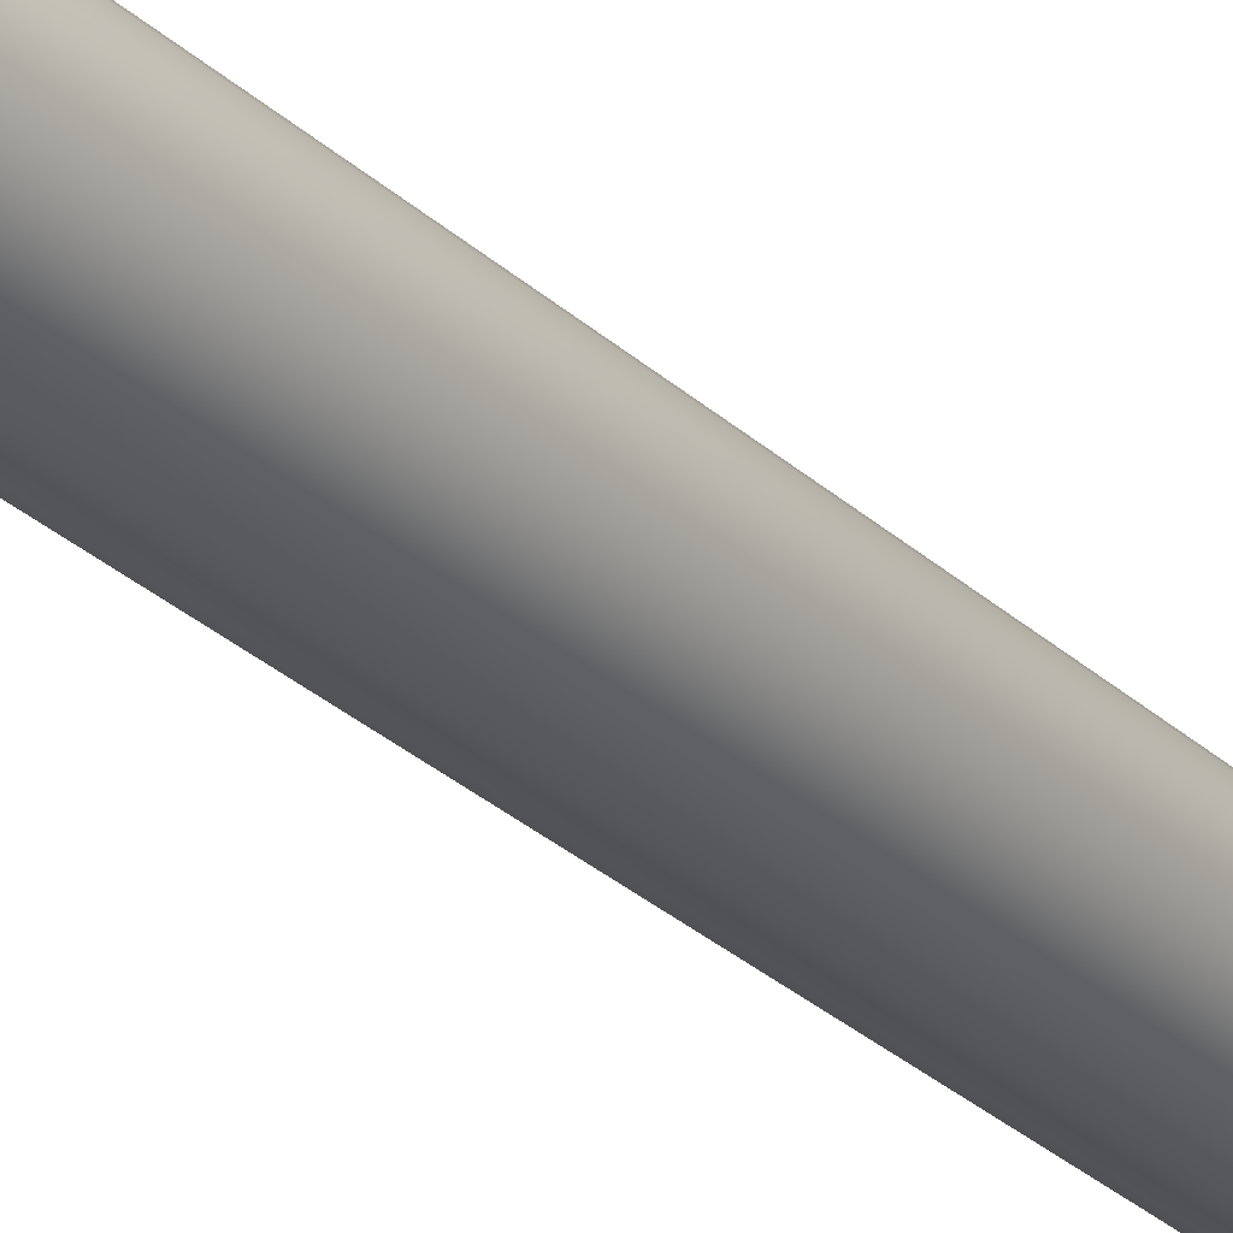
<metadata>
{"format":"obj","ext":"obj","renderer":"f3d","projection":"perspective","resolution":1024,"background":"white","views":[{"elev":-24.8,"azim":32.7,"up":"+Z"}]}
</metadata>
<code>
v  5.22 0 1.393
v  5.22 -65.7 1.393
v  5.496 -65.7 -0.3492
v  5.496 0 -0.3492
v  4.419 0 2.965
v  4.419 -65.7 2.965
v  3.171 0 4.213
v  3.171 -65.7 4.213
v  1.599 0 5.014
v  1.599 -65.7 5.014
v  -0.1432 0 5.29
v  -0.1432 -65.7 5.29
v  -1.886 0 5.014
v  -1.886 -65.7 5.014
v  -3.458 0 4.213
v  -3.458 -65.7 4.213
v  -4.705 0 2.965
v  -4.705 -65.7 2.965
v  -5.506 0 1.393
v  -5.506 -65.7 1.393
v  -5.782 0 -0.3492
v  -5.782 -65.7 -0.3492
v  -5.506 0 -2.092
v  -5.506 -65.7 -2.092
v  -4.705 0 -3.664
v  -4.705 -65.7 -3.664
v  -3.458 0 -4.911
v  -3.458 -65.7 -4.911
v  -1.886 0 -5.712
v  -1.886 -65.7 -5.712
v  -0.1432 0 -5.988
v  -0.1432 -65.7 -5.988
v  1.599 0 -5.712
v  1.599 -65.7 -5.712
v  3.171 0 -4.911
v  3.171 -65.7 -4.911
v  4.419 0 -3.664
v  4.419 -65.7 -3.664
v  5.22 0 -2.092
v  5.22 -65.7 -2.092
v  2.819 -140.8 0.6132
v  2.971 -140.8 -0.3492
v  4.233 -136.1 -0.3492
v  4.019 -136.1 1.003
v  2.376 -140.8 1.481
v  3.398 -136.1 2.223
v  1.687 -140.8 2.17
v  2.429 -136.1 3.192
v  0.8192 -140.8 2.613
v  1.209 -136.1 3.813
v  -0.1432 -140.8 2.765
v  -0.1432 -136.1 4.027
v  -1.106 -140.8 2.613
v  -1.496 -136.1 3.813
v  -1.974 -140.8 2.17
v  -2.716 -136.1 3.192
v  -2.663 -140.8 1.481
v  -3.684 -136.1 2.223
v  -3.105 -140.8 0.6132
v  -4.306 -136.1 1.003
v  -3.258 -140.8 -0.3492
v  -4.52 -136.1 -0.3492
v  -3.105 -140.8 -1.312
v  -4.306 -136.1 -1.702
v  -2.663 -140.8 -2.18
v  -3.684 -136.1 -2.922
v  -1.974 -140.8 -2.869
v  -2.716 -136.1 -3.89
v  -1.106 -140.8 -3.311
v  -1.496 -136.1 -4.512
v  -0.1432 -140.8 -3.464
v  -0.1432 -136.1 -4.726
v  0.8192 -140.8 -3.311
v  1.209 -136.1 -4.512
v  1.687 -140.8 -2.869
v  2.429 -136.1 -3.89
v  2.376 -140.8 -2.18
v  3.398 -136.1 -2.922
v  2.819 -140.8 -1.312
v  4.019 -136.1 -1.702
v  0.6855 -147.8 -0.3492
v  0.6449 -147.8 -0.0932
v  -0.1432 -148.7 -0.3492
v  0.5272 -147.8 0.1379
v  0.3439 -147.8 0.3212
v  0.1129 -147.8 0.4389
v  -0.1432 -147.8 0.4795
v  -0.3993 -147.8 0.4389
v  -0.6303 -147.8 0.3212
v  -0.8137 -147.8 0.1379
v  -0.9314 -147.8 -0.0932
v  -0.972 -147.8 -0.3492
v  -0.9314 -147.8 -0.6053
v  -0.8137 -147.8 -0.8364
v  -0.6303 -147.8 -1.02
v  -0.3993 -147.8 -1.137
v  -0.1432 -147.8 -1.178
v  0.1129 -147.8 -1.137
v  0.3439 -147.8 -1.02
v  0.5272 -147.8 -0.8364
v  0.6449 -147.8 -0.6053
v  1.287 -146.7 -0.3492
v  1.709 -145.5 -0.3492
v  1.618 -145.5 0.2231
v  1.217 -146.7 0.0928
v  1.355 -145.5 0.7395
v  1.014 -146.7 0.4915
v  0.9455 -145.5 1.149
v  0.6975 -146.7 0.808
v  0.4291 -145.5 1.412
v  0.2988 -146.7 1.011
v  -0.1432 -145.5 1.503
v  -0.1432 -146.7 1.081
v  -0.7156 -145.5 1.412
v  -0.5852 -146.7 1.011
v  -1.232 -145.5 1.149
v  -0.984 -146.7 0.808
v  -1.642 -145.5 0.7395
v  -1.3 -146.7 0.4915
v  -1.905 -145.5 0.2231
v  -1.504 -146.7 0.0928
v  -1.995 -145.5 -0.3492
v  -1.574 -146.7 -0.3492
v  -1.905 -145.5 -0.9216
v  -1.504 -146.7 -0.7913
v  -1.642 -145.5 -1.438
v  -1.3 -146.7 -1.19
v  -1.232 -145.5 -1.848
v  -0.984 -146.7 -1.506
v  -0.7156 -145.5 -2.111
v  -0.5852 -146.7 -1.71
v  -0.1432 -145.5 -2.201
v  -0.1432 -146.7 -1.78
v  0.4291 -145.5 -2.111
v  0.2988 -146.7 -1.71
v  0.9455 -145.5 -1.848
v  0.6975 -146.7 -1.506
v  1.355 -145.5 -1.438
v  1.014 -146.7 -1.19
v  1.618 -145.5 -0.9216
v  1.217 -146.7 -0.7913
v  5.496 -131.4 -0.3492
v  5.22 -131.4 1.393
v  4.419 -131.4 2.965
v  3.171 -131.4 4.213
v  1.599 -131.4 5.014
v  -0.1432 -131.4 5.29
v  -1.886 -131.4 5.014
v  -3.458 -131.4 4.213
v  -4.705 -131.4 2.965
v  -5.506 -131.4 1.393
v  -5.782 -131.4 -0.3492
v  -5.506 -131.4 -2.092
v  -4.705 -131.4 -3.664
v  -3.458 -131.4 -4.911
v  -1.886 -131.4 -5.712
v  -0.1432 -131.4 -5.988
v  1.599 -131.4 -5.712
v  3.171 -131.4 -4.911
v  4.419 -131.4 -3.664
v  5.22 -131.4 -2.092
v  9.725 2.795 -0.3492
v  10.41 3.351 0.6483
v  10.2 3.351 1.963
v  9.242 2.795 2.7
v  9.584 3.351 3.86
v  8.98 3.351 5.046
v  7.84 2.795 5.451
v  7.808 3.351 6.66
v  6.866 3.351 7.601
v  5.657 2.795 7.634
v  5.252 3.351 8.774
v  4.066 3.351 9.378
v  2.906 2.795 9.036
v  2.169 3.351 9.995
v  0.8543 3.351 10.2
v  -0.1432 2.795 9.518
v  -1.141 3.351 10.2
v  -2.455 3.351 9.995
v  -3.192 2.795 9.036
v  -4.353 3.351 9.378
v  -5.539 3.351 8.774
v  -5.943 2.795 7.634
v  -7.153 3.351 7.601
v  -8.094 3.351 6.66
v  -8.126 2.795 5.451
v  -9.267 3.351 5.046
v  -9.871 3.351 3.86
v  -9.528 2.795 2.7
v  -10.49 3.351 1.963
v  -10.7 3.351 0.6483
v  -10.01 2.795 -0.3492
v  -10.7 3.351 -1.347
v  -10.49 3.351 -2.661
v  -9.528 2.795 -3.399
v  -9.871 3.351 -4.559
v  -9.267 3.351 -5.745
v  -8.126 2.795 -6.149
v  -8.094 3.351 -7.359
v  -7.153 3.351 -8.3
v  -5.943 2.795 -8.332
v  -5.539 3.351 -9.473
v  -4.353 3.351 -10.08
v  -3.192 2.795 -9.734
v  -2.455 3.351 -10.69
v  -1.141 3.351 -10.9
v  -0.1432 2.795 -10.22
v  0.8543 3.351 -10.9
v  2.169 3.351 -10.69
v  2.906 2.795 -9.734
v  4.066 3.351 -10.08
v  5.252 3.351 -9.473
v  5.657 2.795 -8.332
v  6.866 3.351 -8.3
v  7.808 3.351 -7.359
v  7.84 2.795 -6.149
v  8.98 3.351 -5.745
v  9.585 3.351 -4.559
v  9.242 2.795 -3.398
v  10.2 3.351 -2.661
v  10.41 3.351 -1.347
v  10.28 3.503 1.989
v  10.49 3.503 0.6483
v  10.49 5.204 0.6483
v  10.28 5.204 1.989
v  9.049 3.503 5.096
v  9.666 3.503 3.887
v  9.666 5.204 3.887
v  9.049 5.204 5.096
v  6.917 3.503 7.671
v  7.877 3.503 6.711
v  7.877 5.204 6.711
v  6.917 5.204 7.671
v  4.093 3.503 9.46
v  5.303 3.503 8.843
v  5.303 5.204 8.843
v  4.093 5.204 9.46
v  0.8543 3.503 10.29
v  2.195 3.503 10.08
v  2.195 5.204 10.08
v  0.8543 5.204 10.29
v  -2.482 3.503 10.08
v  -1.141 3.503 10.29
v  -1.141 5.204 10.29
v  -2.482 5.204 10.08
v  -5.589 3.503 8.843
v  -4.379 3.503 9.46
v  -4.379 5.204 9.46
v  -5.589 5.204 8.843
v  -8.163 3.503 6.711
v  -7.203 3.503 7.671
v  -7.203 5.204 7.671
v  -8.163 5.204 6.711
v  -9.952 3.503 3.887
v  -9.336 3.503 5.096
v  -9.336 5.204 5.096
v  -9.952 5.204 3.887
v  -10.78 3.503 0.6483
v  -10.57 3.503 1.989
v  -10.57 5.204 1.989
v  -10.78 5.204 0.6483
v  -10.57 3.503 -2.688
v  -10.78 3.503 -1.347
v  -10.78 5.204 -1.347
v  -10.57 5.204 -2.688
v  -9.336 3.503 -5.795
v  -9.952 3.503 -4.585
v  -9.952 5.204 -4.585
v  -9.336 5.204 -5.795
v  -7.203 3.503 -8.369
v  -8.163 3.503 -7.409
v  -8.163 5.204 -7.409
v  -7.203 5.204 -8.369
v  -4.379 3.503 -10.16
v  -5.589 3.503 -9.542
v  -5.589 5.204 -9.542
v  -4.379 5.204 -10.16
v  -1.141 3.503 -10.99
v  -2.482 3.503 -10.77
v  -2.482 5.204 -10.77
v  -1.141 5.204 -10.99
v  2.195 3.503 -10.77
v  0.8543 3.503 -10.99
v  0.8543 5.204 -10.99
v  2.195 5.204 -10.77
v  5.303 3.503 -9.542
v  4.093 3.503 -10.16
v  4.093 5.204 -10.16
v  5.303 5.204 -9.542
v  7.877 3.503 -7.409
v  6.917 3.503 -8.369
v  6.917 5.204 -8.369
v  7.877 5.204 -7.409
v  9.666 3.503 -4.585
v  9.049 3.503 -5.795
v  9.049 5.204 -5.795
v  9.666 5.204 -4.585
v  10.49 3.503 -1.347
v  10.28 3.503 -2.688
v  10.28 5.204 -2.688
v  10.49 5.204 -1.347
v  10.14 5.304 1.947
v  10.34 5.304 0.6444
v  9.543 5.304 -0.3492
v  -0.1432 5.304 -0.3492
v  9.069 5.304 2.644
v  8.926 5.304 5.011
v  9.524 5.304 3.837
v  7.693 5.304 5.344
v  6.825 5.304 7.552
v  7.758 5.304 6.619
v  5.55 5.304 7.487
v  4.043 5.304 9.318
v  5.218 5.304 8.72
v  2.85 5.304 8.863
v  0.8504 5.304 10.14
v  2.153 5.304 9.932
v  -0.1432 5.304 9.337
v  -2.439 5.304 9.932
v  -1.137 5.304 10.14
v  -3.136 5.304 8.863
v  -5.504 5.304 8.72
v  -4.329 5.304 9.318
v  -5.836 5.304 7.487
v  -8.044 5.304 6.619
v  -7.112 5.304 7.552
v  -7.979 5.304 5.344
v  -9.811 5.304 3.837
v  -9.212 5.304 5.011
v  -9.355 5.304 2.644
v  -10.63 5.304 0.6444
v  -10.42 5.304 1.947
v  -9.829 5.304 -0.3492
v  -10.42 5.304 -2.645
v  -10.63 5.304 -1.343
v  -9.355 5.304 -3.342
v  -9.212 5.304 -5.71
v  -9.811 5.304 -4.535
v  -7.979 5.304 -6.042
v  -7.112 5.304 -8.25
v  -8.044 5.304 -7.318
v  -5.836 5.304 -8.185
v  -4.329 5.304 -10.02
v  -5.504 5.304 -9.418
v  -3.136 5.304 -9.561
v  -1.137 5.304 -10.84
v  -2.439 5.304 -10.63
v  -0.1432 5.304 -10.04
v  2.153 5.304 -10.63
v  0.8504 5.304 -10.84
v  2.85 5.304 -9.561
v  5.218 5.304 -9.418
v  4.043 5.304 -10.02
v  5.55 5.304 -8.185
v  7.758 5.304 -7.318
v  6.825 5.304 -8.25
v  7.693 5.304 -6.042
v  9.524 5.304 -4.535
v  8.926 5.304 -5.71
v  9.069 5.304 -3.342
v  10.34 5.304 -1.343
v  10.14 5.304 -2.645
v  10.39 5.304 0.6483
v  10.19 5.304 1.958
v  9.571 5.304 3.856
v  8.968 5.304 5.038
v  7.796 5.304 6.652
v  6.858 5.304 7.59
v  5.244 5.304 8.762
v  4.062 5.304 9.365
v  2.164 5.304 9.981
v  0.8543 5.304 10.19
v  -1.141 5.304 10.19
v  -2.451 5.304 9.981
v  -4.348 5.304 9.365
v  -5.53 5.304 8.762
v  -7.144 5.304 7.59
v  -8.082 5.304 6.652
v  -9.255 5.304 5.038
v  -9.857 5.304 3.856
v  -10.47 5.304 1.958
v  -10.68 5.304 0.6483
v  -10.68 5.304 -1.347
v  -10.47 5.304 -2.657
v  -9.857 5.304 -4.554
v  -9.255 5.304 -5.736
v  -8.082 5.304 -7.35
v  -7.144 5.304 -8.288
v  -5.53 5.304 -9.461
v  -4.348 5.304 -10.06
v  -2.451 5.304 -10.68
v  -1.141 5.304 -10.89
v  0.8543 5.304 -10.89
v  2.164 5.304 -10.68
v  4.062 5.304 -10.06
v  5.244 5.304 -9.461
v  6.858 5.304 -8.288
v  7.796 5.304 -7.35
v  8.968 5.304 -5.736
v  9.571 5.304 -4.554
v  10.19 5.304 -2.657
v  10.39 5.304 -1.347
g Cylinder01
f 1 2 3
f 3 4 1
f 5 6 2
f 2 1 5
f 7 8 6
f 6 5 7
f 9 10 8
f 8 7 9
f 11 12 10
f 10 9 11
f 13 14 12
f 12 11 13
f 15 16 14
f 14 13 15
f 17 18 16
f 16 15 17
f 19 20 18
f 18 17 19
f 21 22 20
f 20 19 21
f 23 24 22
f 22 21 23
f 25 26 24
f 24 23 25
f 27 28 26
f 26 25 27
f 29 30 28
f 28 27 29
f 31 32 30
f 30 29 31
f 33 34 32
f 32 31 33
f 35 36 34
f 34 33 35
f 37 38 36
f 36 35 37
f 39 40 38
f 38 37 39
f 4 3 40
f 40 39 4
f 41 42 43
f 43 44 41
f 45 41 44
f 44 46 45
f 47 45 46
f 46 48 47
f 49 47 48
f 48 50 49
f 51 49 50
f 50 52 51
f 53 51 52
f 52 54 53
f 55 53 54
f 54 56 55
f 57 55 56
f 56 58 57
f 59 57 58
f 58 60 59
f 61 59 60
f 60 62 61
f 63 61 62
f 62 64 63
f 65 63 64
f 64 66 65
f 67 65 66
f 66 68 67
f 69 67 68
f 68 70 69
f 71 69 70
f 70 72 71
f 73 71 72
f 72 74 73
f 75 73 74
f 74 76 75
f 77 75 76
f 76 78 77
f 79 77 78
f 78 80 79
f 42 79 80
f 80 43 42
f 81 82 83
f 82 84 83
f 84 85 83
f 85 86 83
f 86 87 83
f 87 88 83
f 88 89 83
f 89 90 83
f 90 91 83
f 91 92 83
f 92 93 83
f 93 94 83
f 94 95 83
f 95 96 83
f 96 97 83
f 97 98 83
f 98 99 83
f 99 100 83
f 100 101 83
f 101 81 83
f 102 103 104
f 104 105 102
f 105 104 106
f 106 107 105
f 107 106 108
f 108 109 107
f 109 108 110
f 110 111 109
f 111 110 112
f 112 113 111
f 113 112 114
f 114 115 113
f 115 114 116
f 116 117 115
f 117 116 118
f 118 119 117
f 119 118 120
f 120 121 119
f 121 120 122
f 122 123 121
f 123 122 124
f 124 125 123
f 125 124 126
f 126 127 125
f 127 126 128
f 128 129 127
f 129 128 130
f 130 131 129
f 131 130 132
f 132 133 131
f 133 132 134
f 134 135 133
f 135 134 136
f 136 137 135
f 137 136 138
f 138 139 137
f 139 138 140
f 140 141 139
f 141 140 103
f 103 102 141
f 81 102 105
f 105 82 81
f 82 105 107
f 107 84 82
f 84 107 109
f 109 85 84
f 85 109 111
f 111 86 85
f 86 111 113
f 113 87 86
f 87 113 115
f 115 88 87
f 88 115 117
f 117 89 88
f 89 117 119
f 119 90 89
f 90 119 121
f 121 91 90
f 91 121 123
f 123 92 91
f 92 123 125
f 125 93 92
f 93 125 127
f 127 94 93
f 94 127 129
f 129 95 94
f 95 129 131
f 131 96 95
f 96 131 133
f 133 97 96
f 97 133 135
f 135 98 97
f 98 135 137
f 137 99 98
f 99 137 139
f 139 100 99
f 100 139 141
f 141 101 100
f 101 141 102
f 102 81 101
f 104 103 42
f 42 41 104
f 142 143 44
f 44 43 142
f 106 104 41
f 41 45 106
f 143 144 46
f 46 44 143
f 108 106 45
f 45 47 108
f 144 145 48
f 48 46 144
f 110 108 47
f 47 49 110
f 145 146 50
f 50 48 145
f 112 110 49
f 49 51 112
f 146 147 52
f 52 50 146
f 114 112 51
f 51 53 114
f 147 148 54
f 54 52 147
f 116 114 53
f 53 55 116
f 148 149 56
f 56 54 148
f 118 116 55
f 55 57 118
f 149 150 58
f 58 56 149
f 120 118 57
f 57 59 120
f 150 151 60
f 60 58 150
f 122 120 59
f 59 61 122
f 151 152 62
f 62 60 151
f 124 122 61
f 61 63 124
f 152 153 64
f 64 62 152
f 126 124 63
f 63 65 126
f 153 154 66
f 66 64 153
f 128 126 65
f 65 67 128
f 154 155 68
f 68 66 154
f 130 128 67
f 67 69 130
f 155 156 70
f 70 68 155
f 132 130 69
f 69 71 132
f 156 157 72
f 72 70 156
f 134 132 71
f 71 73 134
f 157 158 74
f 74 72 157
f 136 134 73
f 73 75 136
f 158 159 76
f 76 74 158
f 138 136 75
f 75 77 138
f 159 160 78
f 78 76 159
f 140 138 77
f 77 79 140
f 160 161 80
f 80 78 160
f 103 140 79
f 79 42 103
f 161 142 43
f 43 80 161
f 4 162 163
f 1 4 163
f 163 164 165
f 1 163 165
f 1 165 166
f 5 1 166
f 166 167 168
f 5 166 168
f 5 168 169
f 7 5 169
f 169 170 171
f 7 169 171
f 7 171 172
f 9 7 172
f 172 173 174
f 9 172 174
f 9 174 175
f 11 9 175
f 175 176 177
f 11 175 177
f 11 177 178
f 13 11 178
f 178 179 180
f 13 178 180
f 13 180 181
f 15 13 181
f 181 182 183
f 15 181 183
f 15 183 184
f 17 15 184
f 184 185 186
f 17 184 186
f 17 186 187
f 19 17 187
f 187 188 189
f 19 187 189
f 19 189 190
f 21 19 190
f 190 191 192
f 21 190 192
f 21 192 193
f 23 21 193
f 193 194 195
f 23 193 195
f 23 195 196
f 25 23 196
f 196 197 198
f 25 196 198
f 25 198 199
f 27 25 199
f 199 200 201
f 27 199 201
f 27 201 202
f 29 27 202
f 202 203 204
f 29 202 204
f 29 204 205
f 31 29 205
f 205 206 207
f 31 205 207
f 31 207 208
f 33 31 208
f 208 209 210
f 33 208 210
f 33 210 211
f 35 33 211
f 211 212 213
f 35 211 213
f 35 213 214
f 37 35 214
f 214 215 216
f 37 214 216
f 37 216 217
f 39 37 217
f 217 218 219
f 39 217 219
f 39 219 220
f 4 39 220
f 220 221 162
f 4 220 162
f 222 223 224
f 224 225 222
f 226 227 228
f 228 229 226
f 230 231 232
f 232 233 230
f 234 235 236
f 236 237 234
f 238 239 240
f 240 241 238
f 242 243 244
f 244 245 242
f 246 247 248
f 248 249 246
f 250 251 252
f 252 253 250
f 254 255 256
f 256 257 254
f 258 259 260
f 260 261 258
f 262 263 264
f 264 265 262
f 266 267 268
f 268 269 266
f 270 271 272
f 272 273 270
f 274 275 276
f 276 277 274
f 278 279 280
f 280 281 278
f 282 283 284
f 284 285 282
f 286 287 288
f 288 289 286
f 290 291 292
f 292 293 290
f 294 295 296
f 296 297 294
f 298 299 300
f 300 301 298
f 302 303 304
f 302 304 305
f 306 302 305
f 307 308 306
f 307 306 305
f 309 307 305
f 310 311 309
f 310 309 305
f 312 310 305
f 313 314 312
f 313 312 305
f 315 313 305
f 316 317 315
f 316 315 305
f 318 316 305
f 319 320 318
f 319 318 305
f 321 319 305
f 322 323 321
f 322 321 305
f 324 322 305
f 325 326 324
f 325 324 305
f 327 325 305
f 328 329 327
f 328 327 305
f 330 328 305
f 331 332 330
f 331 330 305
f 333 331 305
f 334 335 333
f 334 333 305
f 336 334 305
f 337 338 336
f 337 336 305
f 339 337 305
f 340 341 339
f 340 339 305
f 342 340 305
f 343 344 342
f 343 342 305
f 345 343 305
f 346 347 345
f 346 345 305
f 348 346 305
f 349 350 348
f 349 348 305
f 351 349 305
f 352 353 351
f 352 351 305
f 354 352 305
f 355 356 354
f 355 354 305
f 357 355 305
f 358 359 357
f 358 357 305
f 360 358 305
f 361 362 360
f 361 360 305
f 304 361 305
f 163 223 222
f 222 164 163
f 166 227 226
f 226 167 166
f 169 231 230
f 230 170 169
f 172 235 234
f 234 173 172
f 175 239 238
f 238 176 175
f 178 243 242
f 242 179 178
f 181 247 246
f 246 182 181
f 184 251 250
f 250 185 184
f 187 255 254
f 254 188 187
f 190 259 258
f 258 191 190
f 193 263 262
f 262 194 193
f 196 267 266
f 266 197 196
f 199 271 270
f 270 200 199
f 202 275 274
f 274 203 202
f 205 279 278
f 278 206 205
f 208 283 282
f 282 209 208
f 211 287 286
f 286 212 211
f 214 291 290
f 290 215 214
f 217 295 294
f 294 218 217
f 220 299 298
f 298 221 220
f 224 363 364
f 364 225 224
f 228 365 366
f 366 229 228
f 232 367 368
f 368 233 232
f 236 369 370
f 370 237 236
f 240 371 372
f 372 241 240
f 244 373 374
f 374 245 244
f 248 375 376
f 376 249 248
f 252 377 378
f 378 253 252
f 256 379 380
f 380 257 256
f 260 381 382
f 382 261 260
f 264 383 384
f 384 265 264
f 268 385 386
f 386 269 268
f 272 387 388
f 388 273 272
f 276 389 390
f 390 277 276
f 280 391 392
f 392 281 280
f 284 393 394
f 394 285 284
f 288 395 396
f 396 289 288
f 292 397 398
f 398 293 292
f 296 399 400
f 400 297 296
f 300 401 402
f 402 301 300
f 143 142 3
f 3 2 143
f 144 143 2
f 2 6 144
f 145 144 6
f 6 8 145
f 146 145 8
f 8 10 146
f 147 146 10
f 10 12 147
f 148 147 12
f 12 14 148
f 149 148 14
f 14 16 149
f 150 149 16
f 16 18 150
f 151 150 18
f 18 20 151
f 152 151 20
f 20 22 152
f 153 152 22
f 22 24 153
f 154 153 24
f 24 26 154
f 155 154 26
f 26 28 155
f 156 155 28
f 28 30 156
f 157 156 30
f 30 32 157
f 158 157 32
f 32 34 158
f 159 158 34
f 34 36 159
f 160 159 36
f 36 38 160
f 161 160 38
f 38 40 161
f 142 161 40
f 40 3 142
f 163 162 221
f 164 166 165
f 167 169 168
f 170 172 171
f 173 175 174
f 176 178 177
f 179 181 180
f 182 184 183
f 185 187 186
f 188 190 189
f 191 193 192
f 194 196 195
f 197 199 198
f 200 202 201
f 203 205 204
f 206 208 207
f 209 211 210
f 212 214 213
f 215 217 216
f 220 219 218
f 361 304 303
f 302 306 308
f 307 309 311
f 310 312 314
f 313 315 317
f 316 318 320
f 319 321 323
f 322 324 326
f 325 327 329
f 328 330 332
f 331 333 335
f 334 336 338
f 337 339 341
f 340 342 344
f 343 345 347
f 346 348 350
f 349 351 353
f 352 354 356
f 355 357 359
f 358 360 362
f 223 298 301
f 301 224 223
f 227 222 225
f 225 228 227
f 231 226 229
f 229 232 231
f 235 230 233
f 233 236 235
f 239 234 237
f 237 240 239
f 243 238 241
f 241 244 243
f 247 242 245
f 245 248 247
f 251 246 249
f 249 252 251
f 255 250 253
f 253 256 255
f 259 254 257
f 257 260 259
f 263 258 261
f 261 264 263
f 267 262 265
f 265 268 267
f 271 266 269
f 269 272 271
f 275 270 273
f 273 276 275
f 279 274 277
f 277 280 279
f 283 278 281
f 281 284 283
f 287 282 285
f 285 288 287
f 291 286 289
f 289 292 291
f 295 290 293
f 293 296 295
f 299 294 297
f 297 300 299
f 298 223 163
f 163 221 298
f 222 227 166
f 166 164 222
f 226 231 169
f 169 167 226
f 230 235 172
f 172 170 230
f 234 239 175
f 175 173 234
f 238 243 178
f 178 176 238
f 242 247 181
f 181 179 242
f 246 251 184
f 184 182 246
f 250 255 187
f 187 185 250
f 254 259 190
f 190 188 254
f 258 263 193
f 193 191 258
f 262 267 196
f 196 194 262
f 266 271 199
f 199 197 266
f 270 275 202
f 202 200 270
f 274 279 205
f 205 203 274
f 278 283 208
f 208 206 278
f 282 287 211
f 211 209 282
f 286 291 214
f 214 212 286
f 290 295 217
f 217 215 290
f 294 299 220
f 220 218 294
f 402 363 224
f 224 301 402
f 364 365 228
f 228 225 364
f 366 367 232
f 232 229 366
f 368 369 236
f 236 233 368
f 370 371 240
f 240 237 370
f 372 373 244
f 244 241 372
f 374 375 248
f 248 245 374
f 376 377 252
f 252 249 376
f 378 379 256
f 256 253 378
f 380 381 260
f 260 257 380
f 382 383 264
f 264 261 382
f 384 385 268
f 268 265 384
f 386 387 272
f 272 269 386
f 388 389 276
f 276 273 388
f 390 391 280
f 280 277 390
f 392 393 284
f 284 281 392
f 394 395 288
f 288 285 394
f 396 397 292
f 292 289 396
f 398 399 296
f 296 293 398
f 400 401 300
f 300 297 400
f 364 363 303
f 303 302 364
f 363 402 361
f 361 303 363
f 402 401 362
f 362 361 402
f 401 400 358
f 358 362 401
f 400 399 359
f 359 358 400
f 399 398 355
f 355 359 399
f 398 397 356
f 356 355 398
f 397 396 352
f 352 356 397
f 396 395 353
f 353 352 396
f 395 394 349
f 349 353 395
f 394 393 350
f 350 349 394
f 393 392 346
f 346 350 393
f 392 391 347
f 347 346 392
f 391 390 343
f 343 347 391
f 390 389 344
f 344 343 390
f 389 388 340
f 340 344 389
f 388 387 341
f 341 340 388
f 387 386 337
f 337 341 387
f 386 385 338
f 338 337 386
f 385 384 334
f 334 338 385
f 384 383 335
f 335 334 384
f 383 382 331
f 331 335 383
f 382 381 332
f 332 331 382
f 381 380 328
f 328 332 381
f 380 379 329
f 329 328 380
f 379 378 325
f 325 329 379
f 378 377 326
f 326 325 378
f 377 376 322
f 322 326 377
f 376 375 323
f 323 322 376
f 375 374 319
f 319 323 375
f 374 373 320
f 320 319 374
f 373 372 316
f 316 320 373
f 372 371 317
f 317 316 372
f 371 370 313
f 313 317 371
f 370 369 314
f 314 313 370
f 369 368 310
f 310 314 369
f 368 367 311
f 311 310 368
f 367 366 307
f 307 311 367
f 366 365 308
f 308 307 366
f 365 364 302
f 302 308 365

</code>
